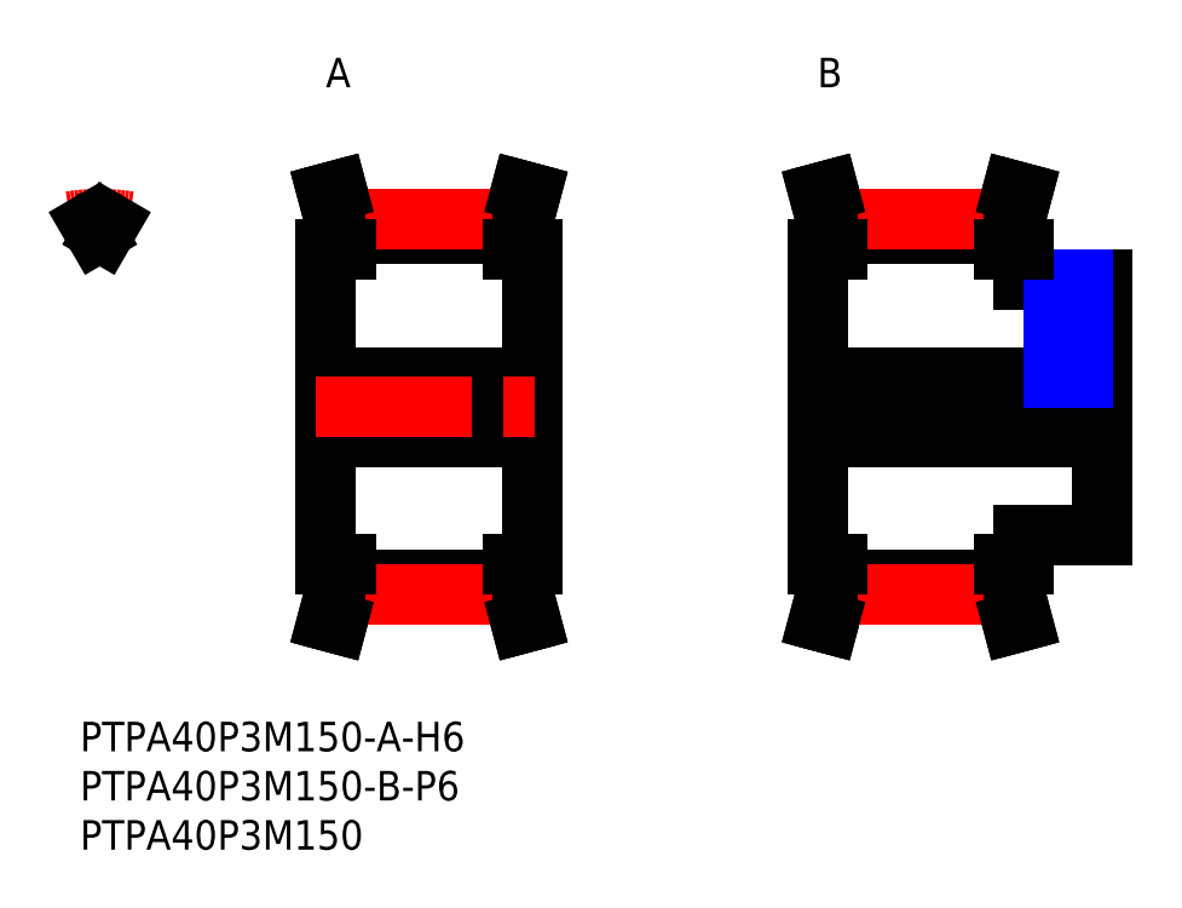
<metadata>
{"format":"dxf","ext":"dxf","renderer":"ezdxf+matplotlib","layout":"modelspace","background":"white","min_lineweight":24,"dpi":150}
</metadata>
<code>
0
SECTION
2
ENTITIES
0
LINE
8
MSM_CENTER
10
2
20
48.63
30
0
11
2
21
52.1
31
0
0
ARC
8
MSM_CONTINUOUS
10
2
20
32
30
0
40
17.63
50
88.77
51
91.23
0
ARC
8
MSM_CONTINUOUS
10
2
20
32
30
0
40
18.72
50
83.87
51
86.94
0
ARC
8
MSM_CENTER
10
2
20
32
30
0
40
19.1
50
80.96
51
99.04
0
LINE
8
MSM_CONTINUOUS
10
1
20
50.69
30
0
11
1.62
21
49.63
31
0
0
LINE
8
MSM_CONTINUOUS
10
2.38
20
49.63
30
0
11
3
21
50.69
31
0
0
ARC
8
MSM_CONTINUOUS
10
2
20
32
30
0
40
18.72
50
93.06
51
96.13
0
INSERT
8
MSM_CONTINUOUS
2
*U99
10
0
20
0
30
0
0
INSERT
8
MSM_CONTINUOUS
2
*U100
10
0
20
0
30
0
0
INSERT
8
MSM_CONTINUOUS
2
*U101
10
0
20
0
30
0
0
INSERT
8
MSM_CONTINUOUS
2
*U102
10
0
20
0
30
0
0
INSERT
8
MSM_CONTINUOUS
2
*U103
10
0
20
0
30
0
0
LINE
8
MSM_CONTINUOUS
10
77
20
13.28
30
0
11
76.12
21
10
31
0
0
LINE
8
MSM_CONTINUOUS
10
94
20
13.28
30
0
11
94.88
21
10
31
0
0
LINE
8
MSM_CONTINUOUS
10
94
20
50.72
30
0
11
94.88
21
54
31
0
0
LINE
8
MSM_CONTINUOUS
10
77
20
50.72
30
0
11
76.12
21
54
31
0
0
LINE
8
MSM_CONTINUOUS
10
96
20
48
30
0
11
96
21
45
31
0
0
LINE
8
MSM_CONTINUOUS
10
94
20
50.72
30
0
11
94
21
48
31
0
0
LINE
8
MSM_CONTINUOUS
10
96
20
45
30
0
11
104
21
45
31
0
0
LINE
8
MSM_CONTINUOUS
10
77
20
48
30
0
11
77
21
50.72
31
0
0
LINE
8
MSM_CONTINUOUS
10
77
20
49.63
30
0
11
94
21
49.63
31
0
0
LINE
8
MSM_CONTINUOUS
10
77
20
50.72
30
0
11
94
21
50.72
31
0
0
LINE
8
MSM_CENTER
10
77
20
51.1
30
0
11
94
21
51.1
31
0
0
LINE
8
MSM_CONTINUOUS
10
96
20
19
30
0
11
96
21
16
31
0
0
LINE
8
MSM_CONTINUOUS
10
94
20
16
30
0
11
94
21
13.28
31
0
0
LINE
8
MSM_CONTINUOUS
10
104
20
19
30
0
11
96
21
19
31
0
0
LINE
8
MSM_CONTINUOUS
10
77
20
13.28
30
0
11
77
21
16
31
0
0
LINE
8
MSM_CONTINUOUS
10
94
20
14.37
30
0
11
77
21
14.37
31
0
0
LINE
8
MSM_CONTINUOUS
10
94
20
13.28
30
0
11
77
21
13.28
31
0
0
LINE
8
MSM_CENTER
10
74
20
32
30
0
11
105
21
32
31
0
0
LINE
8
MSM_CENTER
10
77
20
12.9
30
0
11
94
21
12.9
31
0
0
LINE
8
MSM_CONTINUOUS
10
75
20
16
30
0
11
75
21
48
31
0
0
LINE
8
MSM_CONTINUOUS
10
104
20
45
30
0
11
104
21
19
31
0
0
LINE
8
MSM_CONTINUOUS
10
95
20
50.59
30
0
11
95
21
48
31
0
0
LINE
8
MSM_CONTINUOUS
10
76
20
48
30
0
11
76
21
50.59
31
0
0
LINE
8
MSM_CONTINUOUS
10
95
20
16
30
0
11
95
21
13.41
31
0
0
LINE
8
MSM_CONTINUOUS
10
76
20
13.41
30
0
11
76
21
16
31
0
0
LINE
8
MSM_CENTER
10
100.5
20
46
30
0
11
100.5
21
34
31
0
0
LINE
8
MSM_CONTINUOUS
10
75
20
29
30
0
11
104
21
29
31
0
0
LINE
8
MSM_CONTINUOUS
10
75
20
35
30
0
11
104
21
35
31
0
0
LINE
8
MSM_CONTINUOUS
10
99.27
20
35
30
0
11
99.27
21
45
31
0
0
LINE
8
MSM_CONTINUOUS
10
101.7
20
35
30
0
11
101.7
21
45
31
0
0
LINE
8
MSM_NARROW
10
99
20
35
30
0
11
99
21
45
31
0
0
LINE
8
MSM_NARROW
10
102
20
35
30
0
11
102
21
45
31
0
0
LINE
8
MSM_CONTINUOUS
10
94
20
48
30
0
11
96
21
48
31
0
0
LINE
8
MSM_CONTINUOUS
10
75
20
48
30
0
11
77
21
48
31
0
0
LINE
8
MSM_CONTINUOUS
10
77
20
16
30
0
11
75
21
16
31
0
0
LINE
8
MSM_CONTINUOUS
10
96
20
16
30
0
11
94
21
16
31
0
0
LINE
8
MSM_CONTINUOUS
10
76
20
13.41
30
0
11
75.16
21
10.26
31
0
0
LINE
8
MSM_CONTINUOUS
10
95
20
13.41
30
0
11
95.84
21
10.26
31
0
0
LINE
8
MSM_CONTINUOUS
10
95
20
50.59
30
0
11
95.84
21
53.74
31
0
0
LINE
8
MSM_CONTINUOUS
10
76
20
50.59
30
0
11
75.16
21
53.74
31
0
0
LINE
8
MSM_CONTINUOUS
10
94.88
20
54
30
0
11
95.84
21
53.74
31
0
0
LINE
8
MSM_CONTINUOUS
10
76.12
20
54
30
0
11
75.16
21
53.74
31
0
0
LINE
8
MSM_CONTINUOUS
10
94.88
20
10
30
0
11
95.84
21
10.26
31
0
0
LINE
8
MSM_CONTINUOUS
10
76.12
20
10
30
0
11
75.16
21
10.26
31
0
0
LINE
8
MSM_CONTINUOUS
10
27
20
13.28
30
0
11
26.12
21
10
31
0
0
LINE
8
MSM_CONTINUOUS
10
44
20
13.28
30
0
11
44.88
21
10
31
0
0
LINE
8
MSM_CONTINUOUS
10
44
20
50.72
30
0
11
44.88
21
54
31
0
0
LINE
8
MSM_CONTINUOUS
10
27
20
50.72
30
0
11
26.12
21
54
31
0
0
LINE
8
MSM_CONTINUOUS
10
44
20
50.72
30
0
11
44
21
48
31
0
0
LINE
8
MSM_CONTINUOUS
10
27
20
48
30
0
11
27
21
50.72
31
0
0
LINE
8
MSM_CONTINUOUS
10
27
20
49.63
30
0
11
44
21
49.63
31
0
0
LINE
8
MSM_CONTINUOUS
10
27
20
50.72
30
0
11
44
21
50.72
31
0
0
LINE
8
MSM_CENTER
10
27
20
51.1
30
0
11
44
21
51.1
31
0
0
LINE
8
MSM_CONTINUOUS
10
46
20
48
30
0
11
46
21
16
31
0
0
LINE
8
MSM_CONTINUOUS
10
44
20
16
30
0
11
44
21
13.28
31
0
0
LINE
8
MSM_CONTINUOUS
10
27
20
13.28
30
0
11
27
21
16
31
0
0
LINE
8
MSM_CONTINUOUS
10
44
20
14.37
30
0
11
27
21
14.37
31
0
0
LINE
8
MSM_CONTINUOUS
10
44
20
13.28
30
0
11
27
21
13.28
31
0
0
LINE
8
MSM_CENTER
10
27
20
12.9
30
0
11
44
21
12.9
31
0
0
LINE
8
MSM_CONTINUOUS
10
25
20
16
30
0
11
25
21
48
31
0
0
LINE
8
MSM_CONTINUOUS
10
45
20
50.59
30
0
11
45
21
48
31
0
0
LINE
8
MSM_CONTINUOUS
10
26
20
48
30
0
11
26
21
50.59
31
0
0
LINE
8
MSM_CONTINUOUS
10
45
20
16
30
0
11
45
21
13.41
31
0
0
LINE
8
MSM_CONTINUOUS
10
26
20
13.41
30
0
11
26
21
16
31
0
0
LINE
8
MSM_CONTINUOUS
10
25
20
29
30
0
11
46
21
29
31
0
0
LINE
8
MSM_CONTINUOUS
10
25
20
35
30
0
11
46
21
35
31
0
0
LINE
8
MSM_CONTINUOUS
10
44
20
48
30
0
11
46
21
48
31
0
0
LINE
8
MSM_CONTINUOUS
10
25
20
48
30
0
11
27
21
48
31
0
0
LINE
8
MSM_CONTINUOUS
10
27
20
16
30
0
11
25
21
16
31
0
0
LINE
8
MSM_CONTINUOUS
10
46
20
16
30
0
11
44
21
16
31
0
0
LINE
8
MSM_CENTER
10
24
20
32
30
0
11
47
21
32
31
0
0
LINE
8
MSM_CONTINUOUS
10
44.88
20
54
30
0
11
45.84
21
53.74
31
0
0
LINE
8
MSM_CONTINUOUS
10
26.12
20
54
30
0
11
25.16
21
53.74
31
0
0
LINE
8
MSM_CONTINUOUS
10
26
20
50.59
30
0
11
25.16
21
53.74
31
0
0
LINE
8
MSM_CONTINUOUS
10
44.88
20
10
30
0
11
45.84
21
10.26
31
0
0
LINE
8
MSM_CONTINUOUS
10
45
20
50.59
30
0
11
45.84
21
53.74
31
0
0
LINE
8
MSM_CONTINUOUS
10
26.12
20
10
30
0
11
25.16
21
10.26
31
0
0
LINE
8
MSM_CONTINUOUS
10
26
20
13.41
30
0
11
25.16
21
10.26
31
0
0
LINE
8
MSM_CONTINUOUS
10
45
20
13.41
30
0
11
45.84
21
10.26
31
0
0
ENDSEC
0
EOF

</code>
